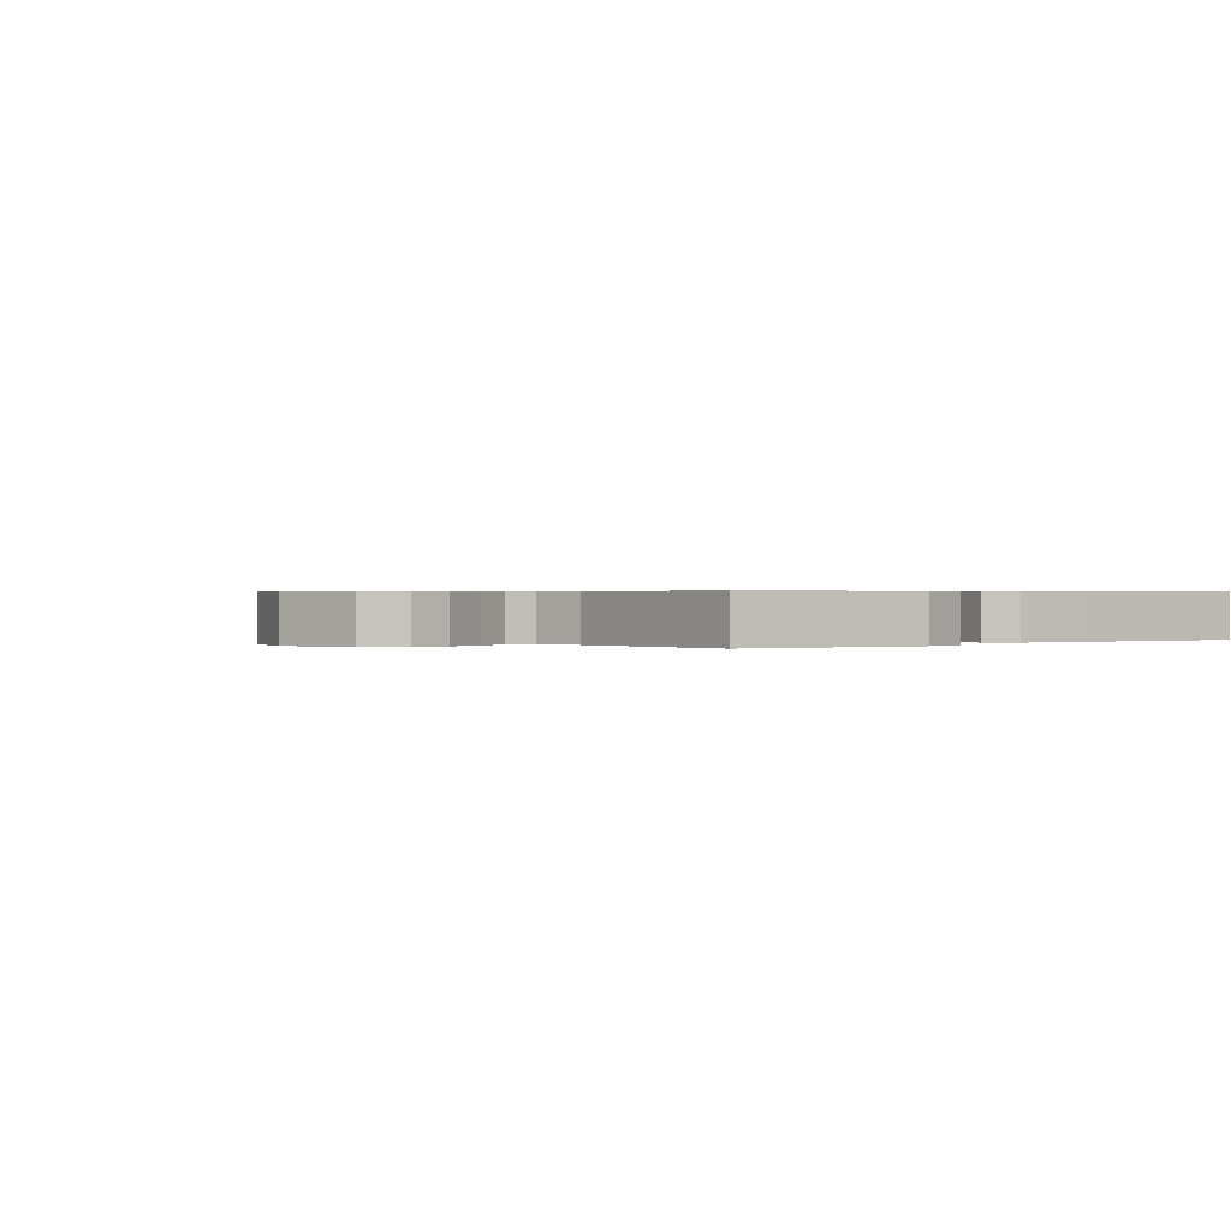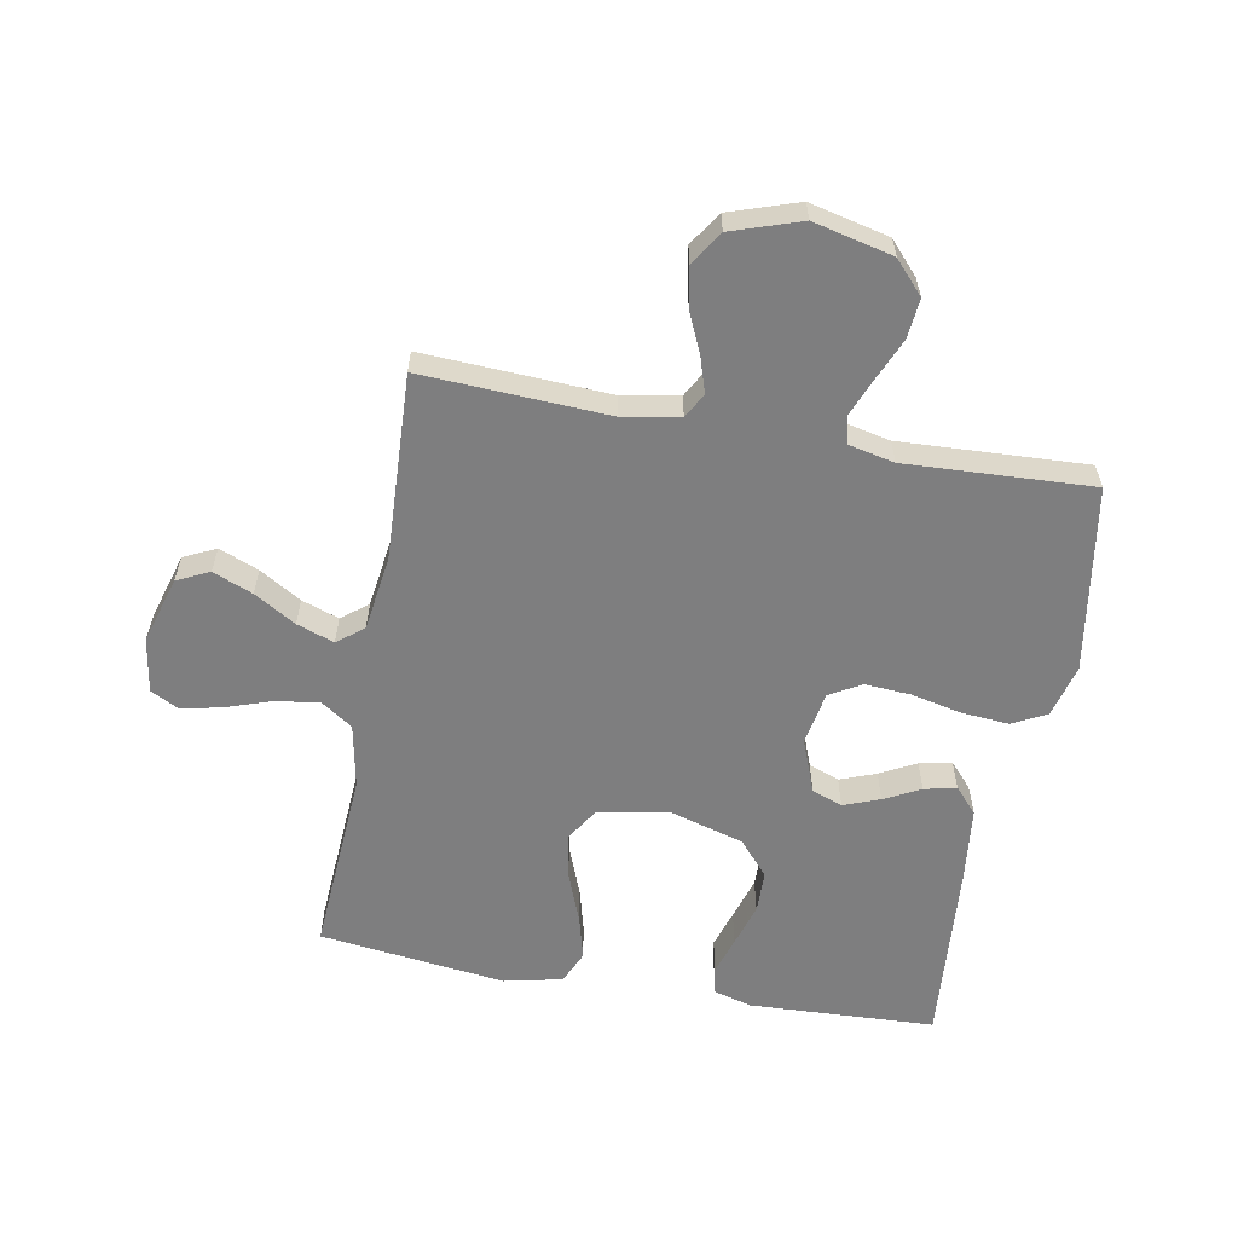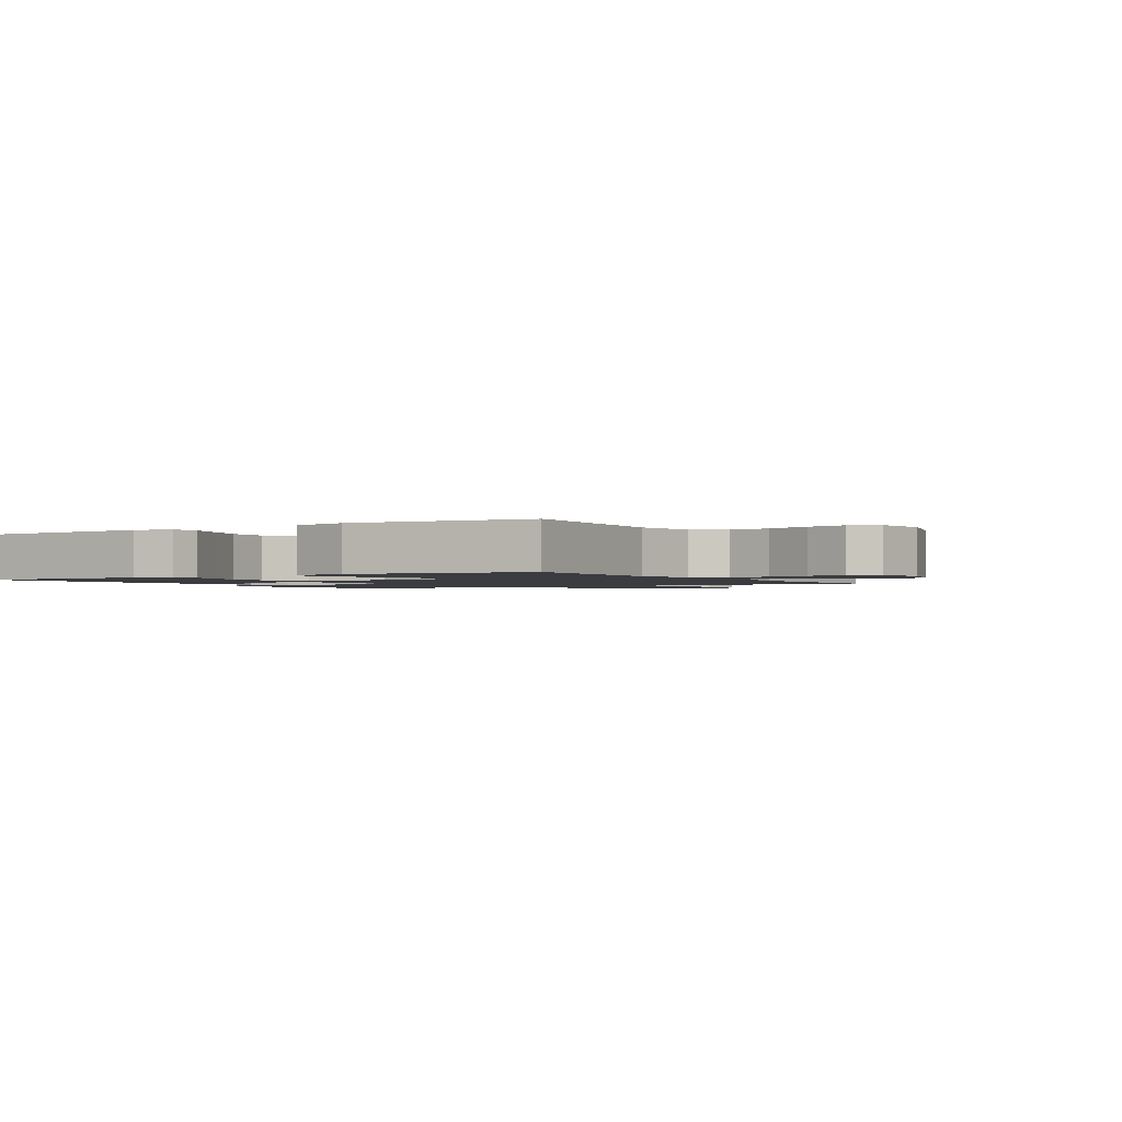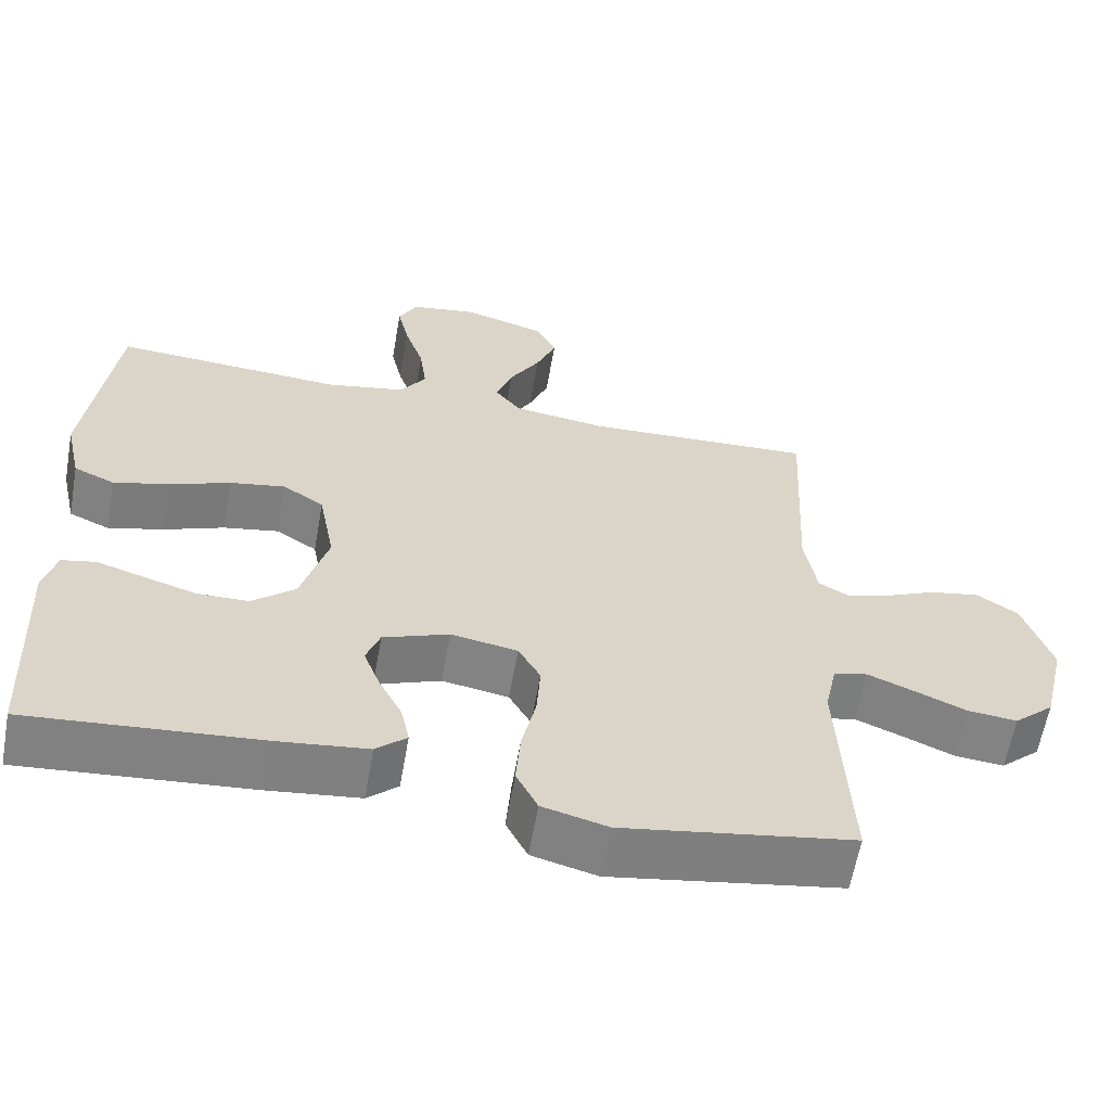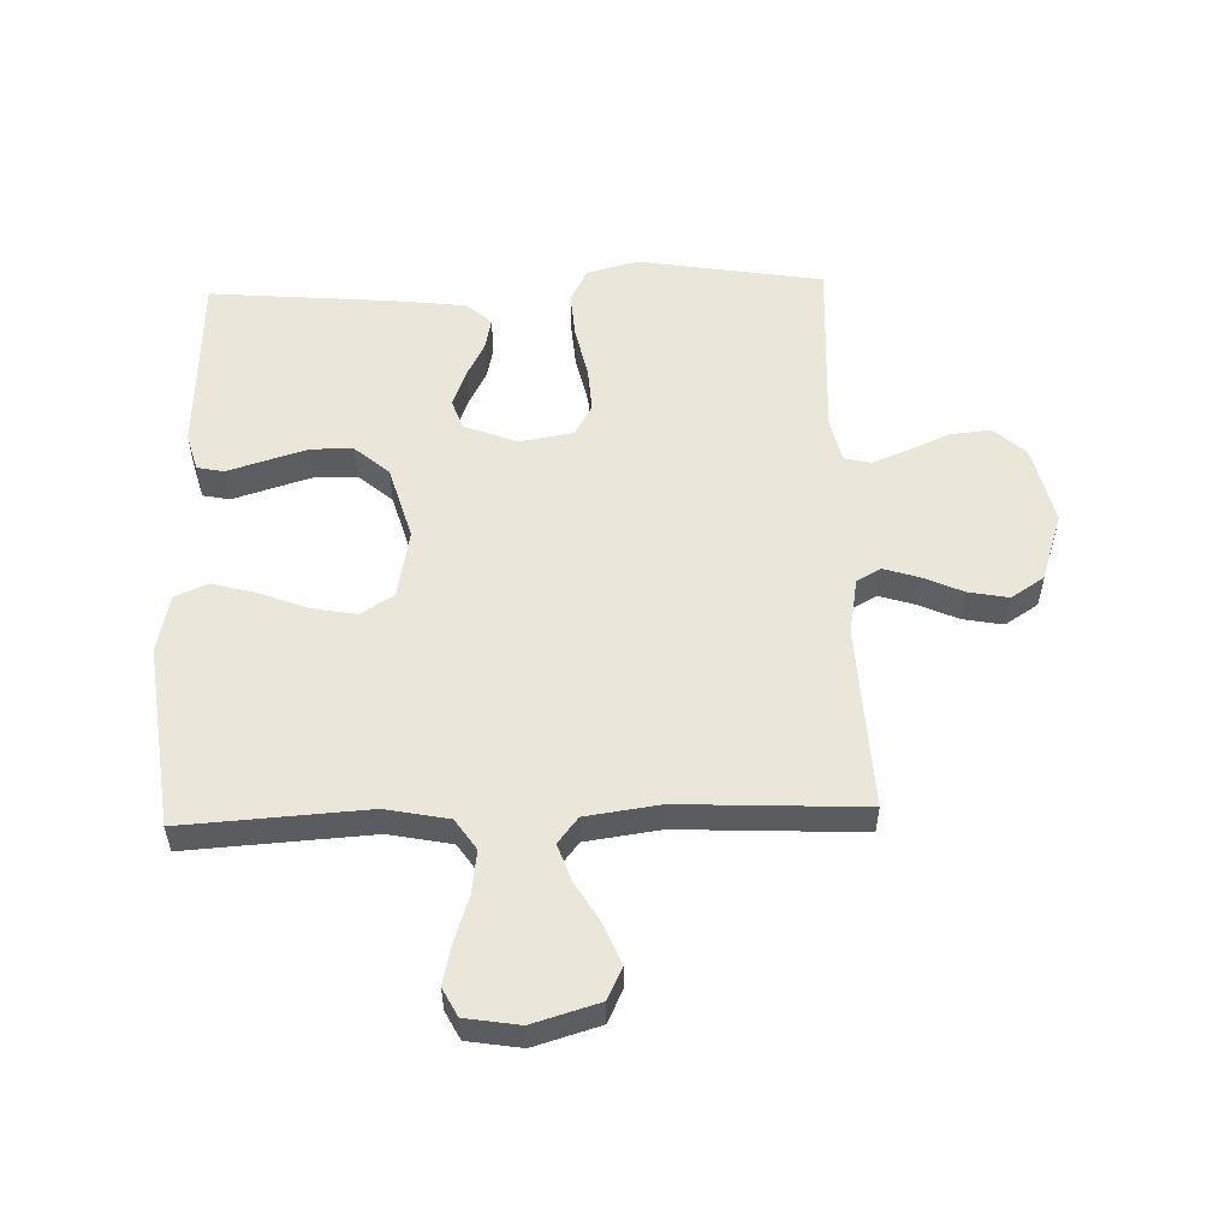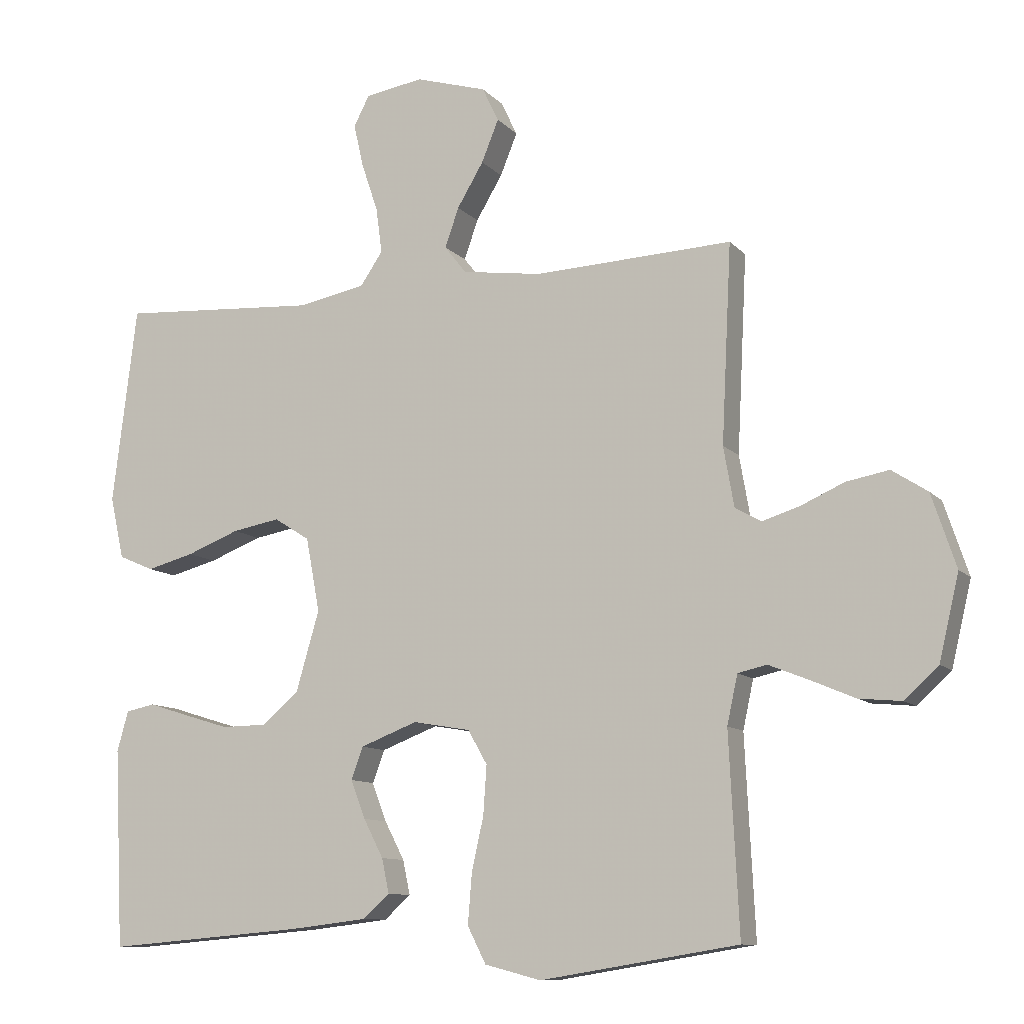
<metadata>
{"format":"obj","ext":"obj","renderer":"f3d","projection":"perspective","resolution":1024,"background":"white","views":[{"elev":0.4,"azim":139.7,"up":"+Y"},{"elev":-59.4,"azim":79.6,"up":"+Y"},{"elev":-1.6,"azim":-58.4,"up":"+Y"},{"elev":-60.9,"azim":-10.1,"up":"+Z"},{"elev":54.8,"azim":-1.8,"up":"+Y"},{"elev":-10.3,"azim":23.8,"up":"+Z"}]}
</metadata>
<code>
v -0.5 0.07 0.5
v -0.2 0.07 0.481
v -0.097 0.07 0.501
v -0.063 0.07 0.551
v -0.072 0.07 0.62
v -0.097 0.07 0.694
v -0.112 0.07 0.76
v -0.088 0.07 0.806
v 0 0.07 0.82
v 0.108 0.07 0.788
v 0.133 0.07 0.736
v 0.107 0.07 0.672
v 0.067 0.07 0.605
v 0.046 0.07 0.545
v 0.079 0.07 0.503
v 0.2 0.07 0.486
v 0.5 0.07 0.5
v 0.485 0.07 0.2
v 0.501 0.07 0.109
v 0.541 0.07 0.087
v 0.598 0.07 0.105
v 0.663 0.07 0.134
v 0.728 0.07 0.146
v 0.782 0.07 0.111
v 0.819 0.07 0
v 0.789 0.07 -0.128
v 0.737 0.07 -0.175
v 0.673 0.07 -0.169
v 0.605 0.07 -0.14
v 0.545 0.07 -0.116
v 0.501 0.07 -0.126
v 0.485 0.07 -0.2
v 0.5 0.07 -0.5
v 0.2 0.07 -0.549
v 0.115 0.07 -0.527
v 0.087 0.07 -0.472
v 0.093 0.07 -0.396
v 0.111 0.07 -0.315
v 0.116 0.07 -0.241
v 0.087 0.07 -0.19
v 0 0.07 -0.175
v -0.086 0.07 -0.208
v -0.104 0.07 -0.257
v -0.082 0.07 -0.315
v -0.052 0.07 -0.373
v -0.041 0.07 -0.425
v -0.081 0.07 -0.461
v -0.2 0.07 -0.475
v -0.5 0.07 -0.5
v -0.514 0.07 -0.2
v -0.497 0.07 -0.139
v -0.453 0.07 -0.13
v -0.392 0.07 -0.149
v -0.323 0.07 -0.17
v -0.255 0.07 -0.169
v -0.199 0.07 -0.121
v -0.164 0.07 0
v -0.185 0.07 0.112
v -0.239 0.07 0.146
v -0.311 0.07 0.133
v -0.391 0.07 0.102
v -0.463 0.07 0.083
v -0.516 0.07 0.106
v -0.537 0.07 0.2
v -0.5 0 0.5
v -0.2 0 0.481
v -0.097 0 0.501
v -0.063 0 0.551
v -0.072 0 0.62
v -0.097 0 0.694
v -0.112 0 0.76
v -0.088 0 0.806
v 0 0 0.82
v 0.108 0 0.788
v 0.133 0 0.736
v 0.107 0 0.672
v 0.067 0 0.605
v 0.046 0 0.545
v 0.079 0 0.503
v 0.2 0 0.486
v 0.5 0 0.5
v 0.485 0 0.2
v 0.501 0 0.109
v 0.541 0 0.087
v 0.598 0 0.105
v 0.663 0 0.134
v 0.728 0 0.146
v 0.782 0 0.111
v 0.819 0 0
v 0.789 0 -0.128
v 0.737 0 -0.175
v 0.673 0 -0.169
v 0.605 0 -0.14
v 0.545 0 -0.116
v 0.501 0 -0.126
v 0.485 0 -0.2
v 0.5 0 -0.5
v 0.2 0 -0.549
v 0.115 0 -0.527
v 0.087 0 -0.472
v 0.093 0 -0.396
v 0.111 0 -0.315
v 0.116 0 -0.241
v 0.087 0 -0.19
v 0 0 -0.175
v -0.086 0 -0.208
v -0.104 0 -0.257
v -0.082 0 -0.315
v -0.052 0 -0.373
v -0.041 0 -0.425
v -0.081 0 -0.461
v -0.2 0 -0.475
v -0.5 0 -0.5
v -0.514 0 -0.2
v -0.497 0 -0.139
v -0.453 0 -0.13
v -0.392 0 -0.149
v -0.323 0 -0.17
v -0.255 0 -0.169
v -0.199 0 -0.121
v -0.164 0 0
v -0.185 0 0.112
v -0.239 0 0.146
v -0.311 0 0.133
v -0.391 0 0.102
v -0.463 0 0.083
v -0.516 0 0.106
v -0.537 0 0.2
f 63 64 1 2
f 60 61 62 63
f 59 60 63 2
f 58 59 2 3
f 57 58 3 4
f 50 51 52 53
f 50 53 54
f 49 50 54 55
f 44 45 46 47
f 43 44 47 48
f 42 43 48 49
f 35 36 37 38
f 35 38 39
f 32 33 34 35
f 31 32 35 39
f 26 27 28 29
f 26 29 30
f 25 26 30
f 24 25 30 31
f 21 22 23 24
f 20 21 24 31
f 16 17 18
f 15 16 18 19
f 10 11 12 13
f 10 13 14
f 9 10 14
f 8 9 14
f 5 6 7 8
f 4 5 8 14
f 57 4 14 15
f 42 49 55 56
f 41 42 56 57
f 40 41 57 15
f 19 20 31 39
f 15 19 39 40
f 66 65 128 127
f 127 126 125 124
f 66 127 124 123
f 67 66 123 122
f 68 67 122 121
f 117 116 115 114
f 118 117 114
f 119 118 114 113
f 111 110 109 108
f 112 111 108 107
f 113 112 107 106
f 102 101 100 99
f 103 102 99
f 99 98 97 96
f 103 99 96 95
f 93 92 91 90
f 94 93 90
f 94 90 89
f 95 94 89 88
f 88 87 86 85
f 95 88 85 84
f 82 81 80
f 83 82 80 79
f 77 76 75 74
f 78 77 74
f 78 74 73
f 78 73 72
f 72 71 70 69
f 78 72 69 68
f 79 78 68 121
f 120 119 113 106
f 121 120 106 105
f 79 121 105 104
f 103 95 84 83
f 104 103 83 79
f 1 65 66 2
f 2 66 67 3
f 3 67 68 4
f 4 68 69 5
f 5 69 70 6
f 6 70 71 7
f 7 71 72 8
f 8 72 73 9
f 9 73 74 10
f 10 74 75 11
f 11 75 76 12
f 12 76 77 13
f 13 77 78 14
f 14 78 79 15
f 15 79 80 16
f 16 80 81 17
f 17 81 82 18
f 18 82 83 19
f 19 83 84 20
f 20 84 85 21
f 21 85 86 22
f 22 86 87 23
f 23 87 88 24
f 24 88 89 25
f 25 89 90 26
f 26 90 91 27
f 27 91 92 28
f 28 92 93 29
f 29 93 94 30
f 30 94 95 31
f 31 95 96 32
f 32 96 97 33
f 33 97 98 34
f 34 98 99 35
f 35 99 100 36
f 36 100 101 37
f 37 101 102 38
f 38 102 103 39
f 39 103 104 40
f 40 104 105 41
f 41 105 106 42
f 42 106 107 43
f 43 107 108 44
f 44 108 109 45
f 45 109 110 46
f 46 110 111 47
f 47 111 112 48
f 48 112 113 49
f 49 113 114 50
f 50 114 115 51
f 51 115 116 52
f 52 116 117 53
f 53 117 118 54
f 54 118 119 55
f 55 119 120 56
f 56 120 121 57
f 57 121 122 58
f 58 122 123 59
f 59 123 124 60
f 60 124 125 61
f 61 125 126 62
f 62 126 127 63
f 63 127 128 64
f 64 128 65 1

</code>
